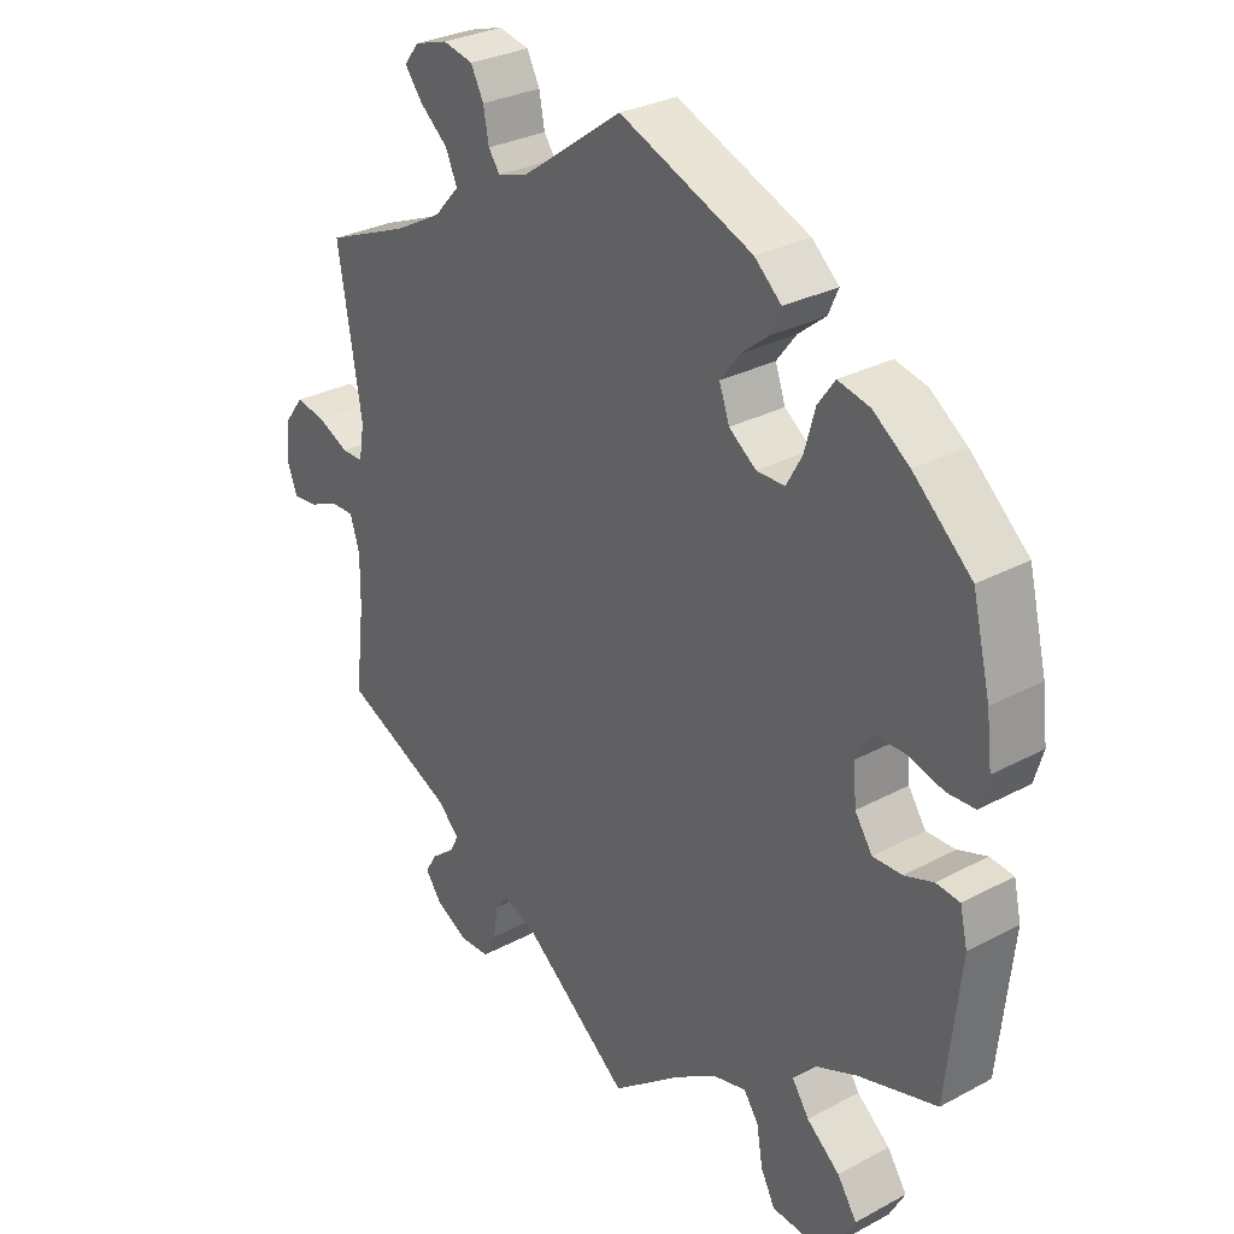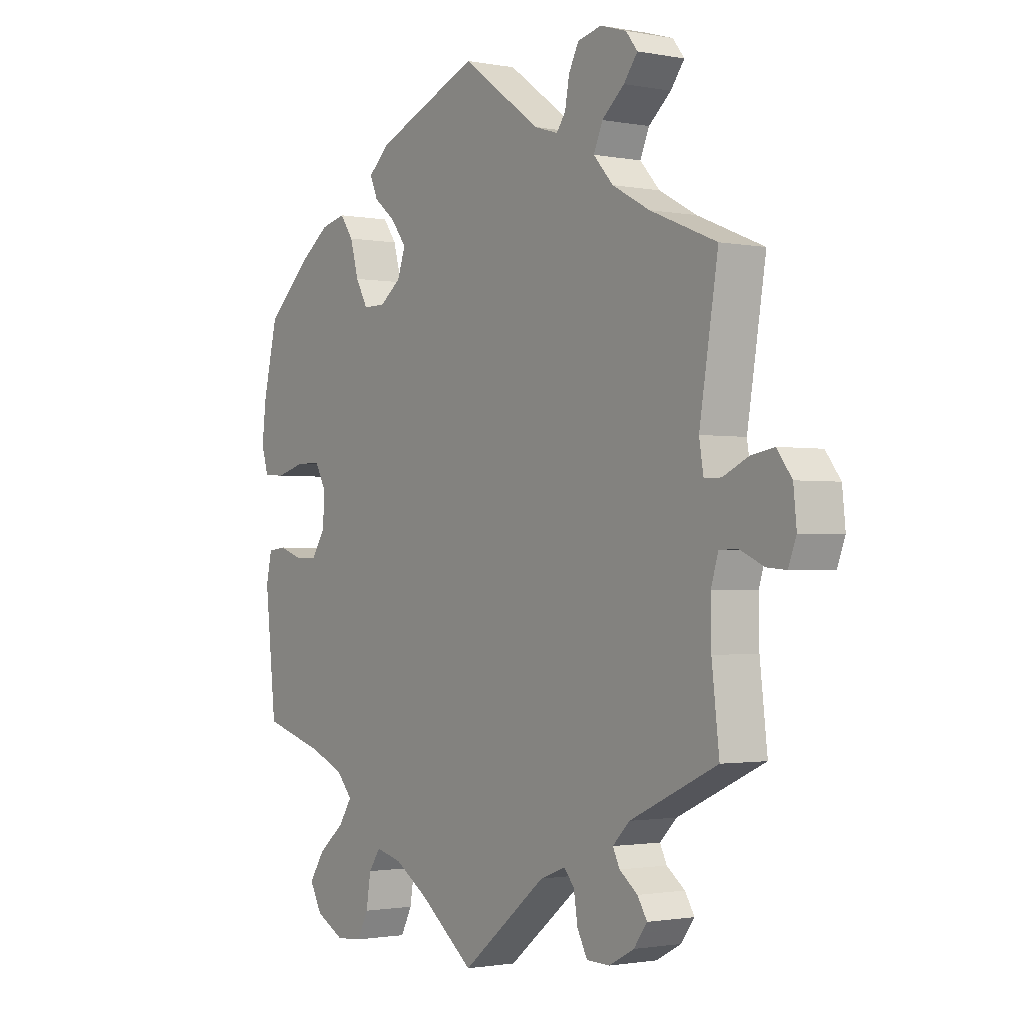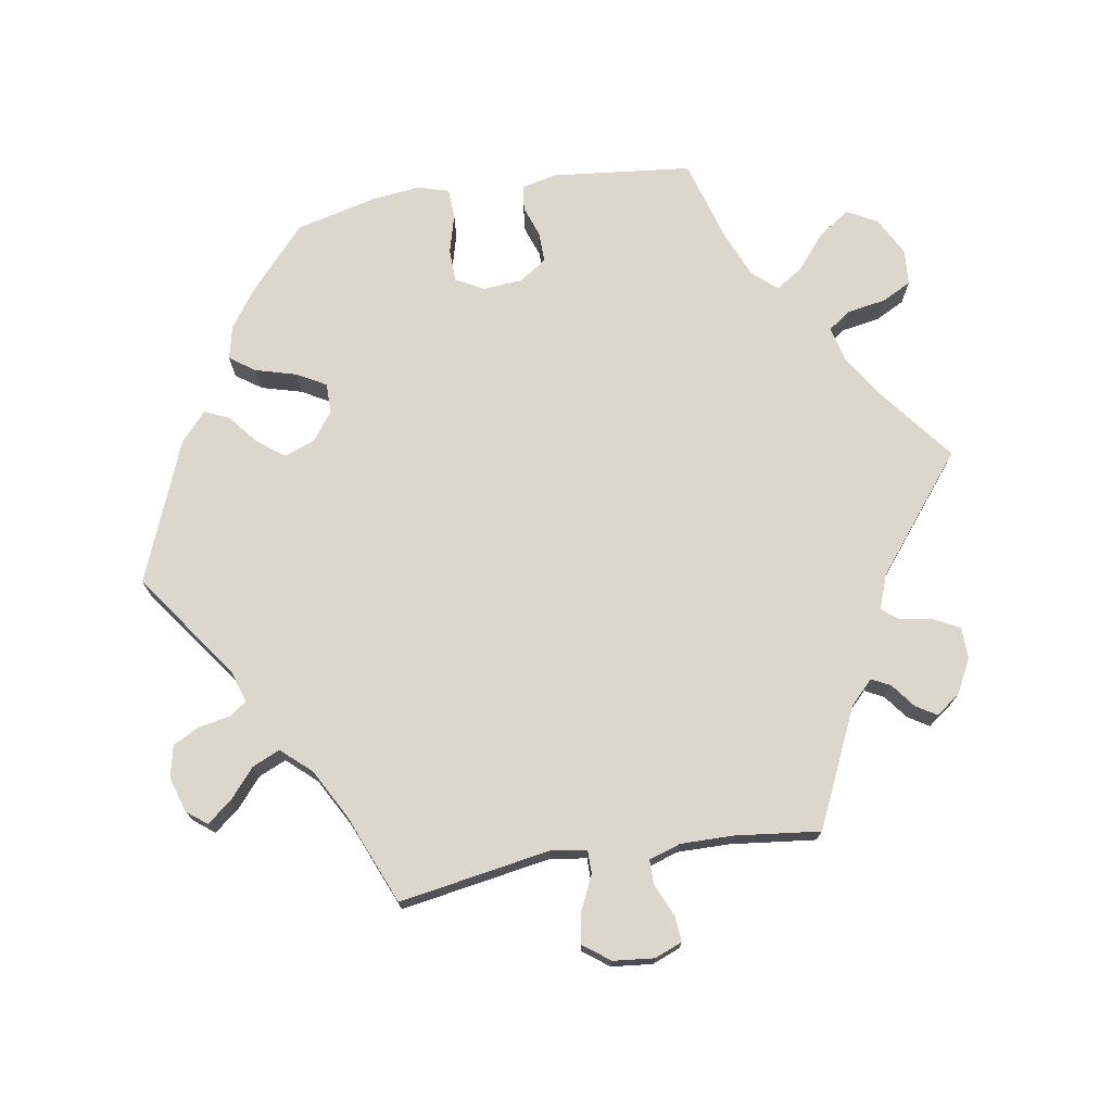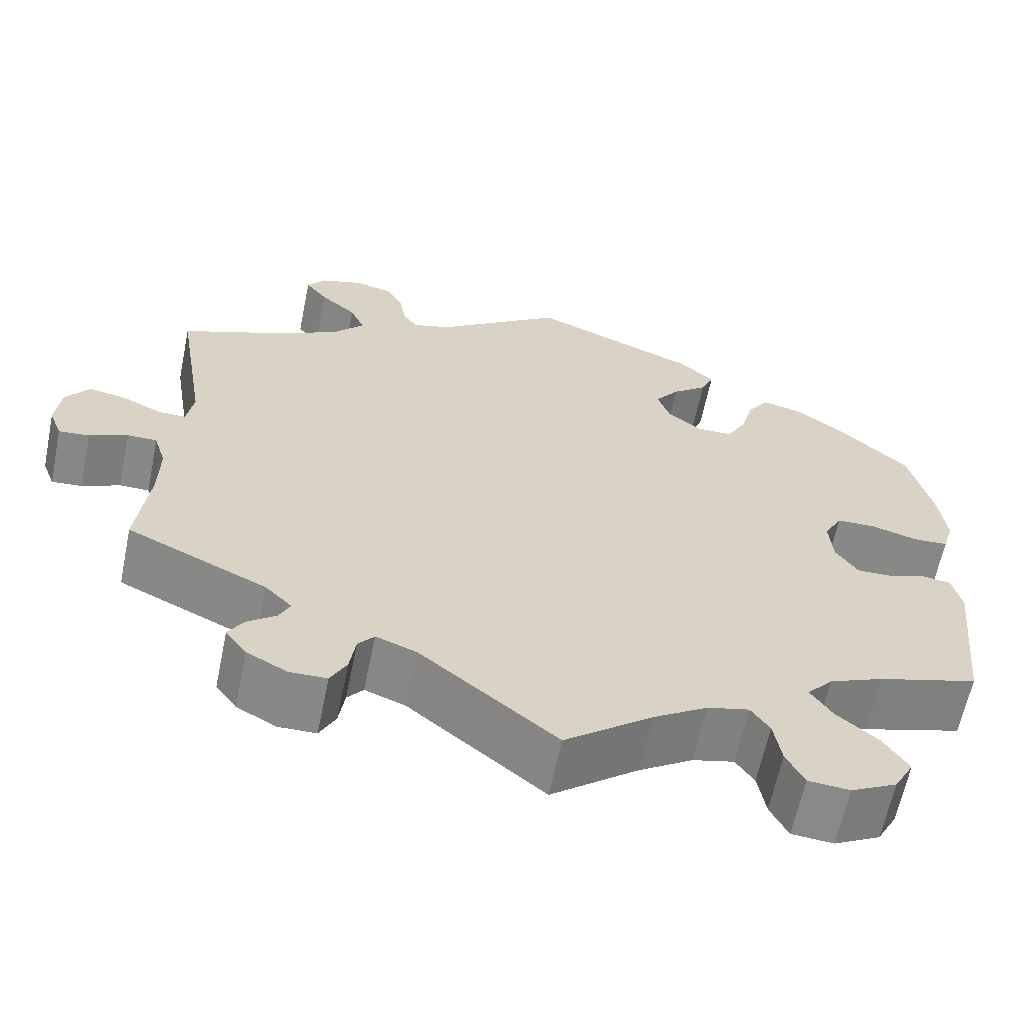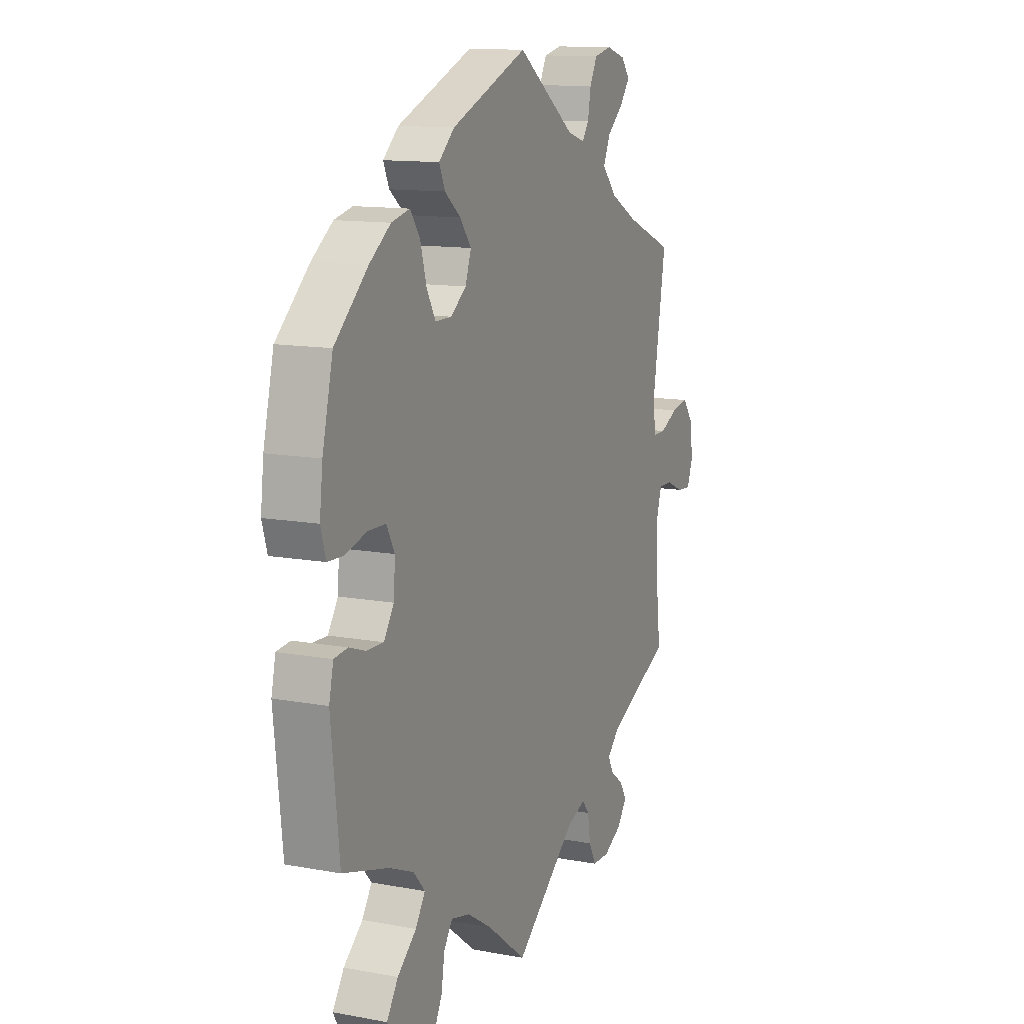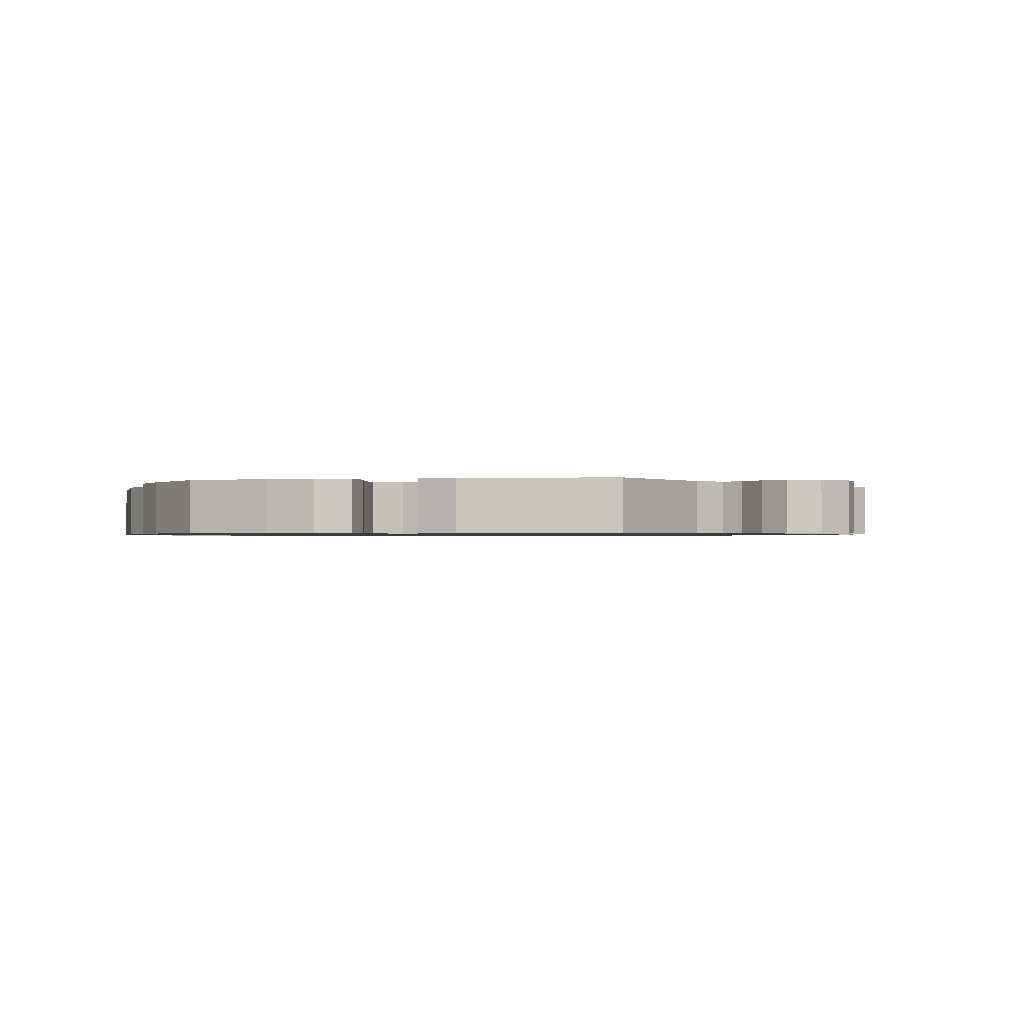
<metadata>
{"format":"obj","ext":"obj","renderer":"f3d","projection":"perspective","resolution":1024,"background":"white","views":[{"elev":29.5,"azim":-128.3,"up":"+Z"},{"elev":-1.5,"azim":55.2,"up":"+Z"},{"elev":73.3,"azim":80.5,"up":"+Y"},{"elev":-62.9,"azim":168.4,"up":"+Z"},{"elev":12.5,"azim":-66.5,"up":"+Z"},{"elev":-0.9,"azim":-18.8,"up":"+Y"}]}
</metadata>
<code>
v 0.466 0.07 0.077
v 0.474 0.07 0.028
v 0.506 0.07 0.028
v 0.553 0.07 0.05
v 0.597 0.07 0.058
v 0.625 0.07 0.021
v 0.631 0.07 -0.036
v 0.616 0.07 -0.075
v 0.58 0.07 -0.072
v 0.535 0.07 -0.052
v 0.5 0.07 -0.052
v 0.486 0.07 -0.097
v 0.487 0.07 -0.169
v 0.501 0.07 -0.289
v 0.337 0.07 -0.365
v 0.305 0.07 -0.397
v 0.318 0.07 -0.423
v 0.352 0.07 -0.449
v 0.37 0.07 -0.478
v 0.345 0.07 -0.512
v 0.298 0.07 -0.537
v 0.254 0.07 -0.536
v 0.235 0.07 -0.5
v 0.228 0.07 -0.454
v 0.209 0.07 -0.431
v 0.161 0.07 -0.449
v 0.001 0.07 -0.578
v -0.102 0.07 -0.498
v -0.165 0.07 -0.458
v -0.214 0.07 -0.446
v -0.236 0.07 -0.478
v -0.245 0.07 -0.532
v -0.266 0.07 -0.573
v -0.315 0.07 -0.577
v -0.369 0.07 -0.549
v -0.392 0.07 -0.507
v -0.363 0.07 -0.463
v -0.314 0.07 -0.422
v -0.289 0.07 -0.384
v -0.319 0.07 -0.35
v -0.383 0.07 -0.323
v -0.5 0.07 -0.289
v -0.521 0.07 -0.093
v -0.51 0.07 -0.044
v -0.475 0.07 -0.04
v -0.432 0.07 -0.055
v -0.389 0.07 -0.056
v -0.363 0.07 -0.017
v -0.359 0.07 0.038
v -0.38 0.07 0.077
v -0.426 0.07 0.078
v -0.481 0.07 0.063
v -0.522 0.07 0.065
v -0.535 0.07 0.109
v -0.527 0.07 0.177
v -0.5 0.07 0.289
v -0.414 0.07 0.367
v -0.36 0.07 0.406
v -0.313 0.07 0.417
v -0.288 0.07 0.382
v -0.272 0.07 0.325
v -0.249 0.07 0.284
v -0.207 0.07 0.284
v -0.167 0.07 0.314
v -0.152 0.07 0.357
v -0.181 0.07 0.395
v -0.222 0.07 0.428
v -0.237 0.07 0.462
v -0.197 0.07 0.498
v 0 0.07 0.578
v 0.149 0.07 0.471
v 0.194 0.07 0.457
v 0.211 0.07 0.481
v 0.219 0.07 0.525
v 0.238 0.07 0.562
v 0.283 0.07 0.572
v 0.332 0.07 0.557
v 0.354 0.07 0.529
v 0.328 0.07 0.495
v 0.286 0.07 0.459
v 0.269 0.07 0.42
v 0.306 0.07 0.379
v 0.376 0.07 0.341
v 0.501 0.07 0.29
v 0.466 0 0.077
v 0.474 0 0.028
v 0.506 0 0.028
v 0.553 0 0.05
v 0.597 0 0.058
v 0.625 0 0.021
v 0.631 0 -0.036
v 0.616 0 -0.075
v 0.58 0 -0.072
v 0.535 0 -0.052
v 0.5 0 -0.052
v 0.486 0 -0.097
v 0.487 0 -0.169
v 0.501 0 -0.289
v 0.337 0 -0.365
v 0.305 0 -0.397
v 0.318 0 -0.423
v 0.352 0 -0.449
v 0.37 0 -0.478
v 0.345 0 -0.512
v 0.298 0 -0.537
v 0.254 0 -0.536
v 0.235 0 -0.5
v 0.228 0 -0.454
v 0.209 0 -0.431
v 0.161 0 -0.449
v 0.001 0 -0.578
v -0.102 0 -0.498
v -0.165 0 -0.458
v -0.214 0 -0.446
v -0.236 0 -0.478
v -0.245 0 -0.532
v -0.266 0 -0.573
v -0.315 0 -0.577
v -0.369 0 -0.549
v -0.392 0 -0.507
v -0.363 0 -0.463
v -0.314 0 -0.422
v -0.289 0 -0.384
v -0.319 0 -0.35
v -0.383 0 -0.323
v -0.5 0 -0.289
v -0.521 0 -0.093
v -0.51 0 -0.044
v -0.475 0 -0.04
v -0.432 0 -0.055
v -0.389 0 -0.056
v -0.363 0 -0.017
v -0.359 0 0.038
v -0.38 0 0.077
v -0.426 0 0.078
v -0.481 0 0.063
v -0.522 0 0.065
v -0.535 0 0.109
v -0.527 0 0.177
v -0.5 0 0.289
v -0.414 0 0.367
v -0.36 0 0.406
v -0.313 0 0.417
v -0.288 0 0.382
v -0.272 0 0.325
v -0.249 0 0.284
v -0.207 0 0.284
v -0.167 0 0.314
v -0.152 0 0.357
v -0.181 0 0.395
v -0.222 0 0.428
v -0.237 0 0.462
v -0.197 0 0.498
v 0 0 0.578
v 0.149 0 0.471
v 0.194 0 0.457
v 0.211 0 0.481
v 0.219 0 0.525
v 0.238 0 0.562
v 0.283 0 0.572
v 0.332 0 0.557
v 0.354 0 0.529
v 0.328 0 0.495
v 0.286 0 0.459
v 0.269 0 0.42
v 0.306 0 0.379
v 0.376 0 0.341
v 0.501 0 0.29
f 83 84 1
f 82 83 1 2
f 81 82 2
f 77 78 79 80
f 75 76 77 80
f 73 74 75 80
f 72 73 80 81
f 71 72 81 2
f 69 70 71 2
f 66 67 68 69
f 65 66 69 2
f 58 59 60 61
f 58 61 62
f 57 58 62
f 56 57 62
f 55 56 62
f 54 55 62 63
f 51 52 53 54
f 50 51 54 63
f 43 44 45 46
f 41 42 43 46
f 40 41 46 47
f 39 40 47 48
f 35 36 37 38
f 35 38 39
f 34 35 39
f 31 32 33 34
f 30 31 34 39
f 29 30 39 48
f 26 27 28
f 25 26 28 29
f 21 22 23 24
f 21 24 25
f 20 21 25
f 17 18 19 20
f 16 17 20 25
f 15 16 25 29
f 13 14 15 29
f 7 8 9 10
f 7 10 11
f 6 7 11
f 3 4 5 6
f 2 3 6 11
f 64 65 2 11
f 49 50 63 64
f 12 13 29 48
f 48 49 64
f 11 12 48 64
f 85 168 167
f 86 85 167 166
f 86 166 165
f 164 163 162 161
f 164 161 160 159
f 164 159 158 157
f 165 164 157 156
f 86 165 156 155
f 86 155 154 153
f 153 152 151 150
f 86 153 150 149
f 145 144 143 142
f 146 145 142
f 146 142 141
f 146 141 140
f 146 140 139
f 147 146 139 138
f 138 137 136 135
f 147 138 135 134
f 130 129 128 127
f 130 127 126 125
f 131 130 125 124
f 132 131 124 123
f 122 121 120 119
f 123 122 119
f 123 119 118
f 118 117 116 115
f 123 118 115 114
f 132 123 114 113
f 112 111 110
f 113 112 110 109
f 108 107 106 105
f 109 108 105
f 109 105 104
f 104 103 102 101
f 109 104 101 100
f 113 109 100 99
f 113 99 98 97
f 94 93 92 91
f 95 94 91
f 95 91 90
f 90 89 88 87
f 95 90 87 86
f 95 86 149 148
f 148 147 134 133
f 132 113 97 96
f 148 133 132
f 148 132 96 95
f 1 85 86 2
f 2 86 87 3
f 3 87 88 4
f 4 88 89 5
f 5 89 90 6
f 6 90 91 7
f 7 91 92 8
f 8 92 93 9
f 9 93 94 10
f 10 94 95 11
f 11 95 96 12
f 12 96 97 13
f 13 97 98 14
f 14 98 99 15
f 15 99 100 16
f 16 100 101 17
f 17 101 102 18
f 18 102 103 19
f 19 103 104 20
f 20 104 105 21
f 21 105 106 22
f 22 106 107 23
f 23 107 108 24
f 24 108 109 25
f 25 109 110 26
f 26 110 111 27
f 27 111 112 28
f 28 112 113 29
f 29 113 114 30
f 30 114 115 31
f 31 115 116 32
f 32 116 117 33
f 33 117 118 34
f 34 118 119 35
f 35 119 120 36
f 36 120 121 37
f 37 121 122 38
f 38 122 123 39
f 39 123 124 40
f 40 124 125 41
f 41 125 126 42
f 42 126 127 43
f 43 127 128 44
f 44 128 129 45
f 45 129 130 46
f 46 130 131 47
f 47 131 132 48
f 48 132 133 49
f 49 133 134 50
f 50 134 135 51
f 51 135 136 52
f 52 136 137 53
f 53 137 138 54
f 54 138 139 55
f 55 139 140 56
f 56 140 141 57
f 57 141 142 58
f 58 142 143 59
f 59 143 144 60
f 60 144 145 61
f 61 145 146 62
f 62 146 147 63
f 63 147 148 64
f 64 148 149 65
f 65 149 150 66
f 66 150 151 67
f 67 151 152 68
f 68 152 153 69
f 69 153 154 70
f 70 154 155 71
f 71 155 156 72
f 72 156 157 73
f 73 157 158 74
f 74 158 159 75
f 75 159 160 76
f 76 160 161 77
f 77 161 162 78
f 78 162 163 79
f 79 163 164 80
f 80 164 165 81
f 81 165 166 82
f 82 166 167 83
f 83 167 168 84
f 84 168 85 1

</code>
